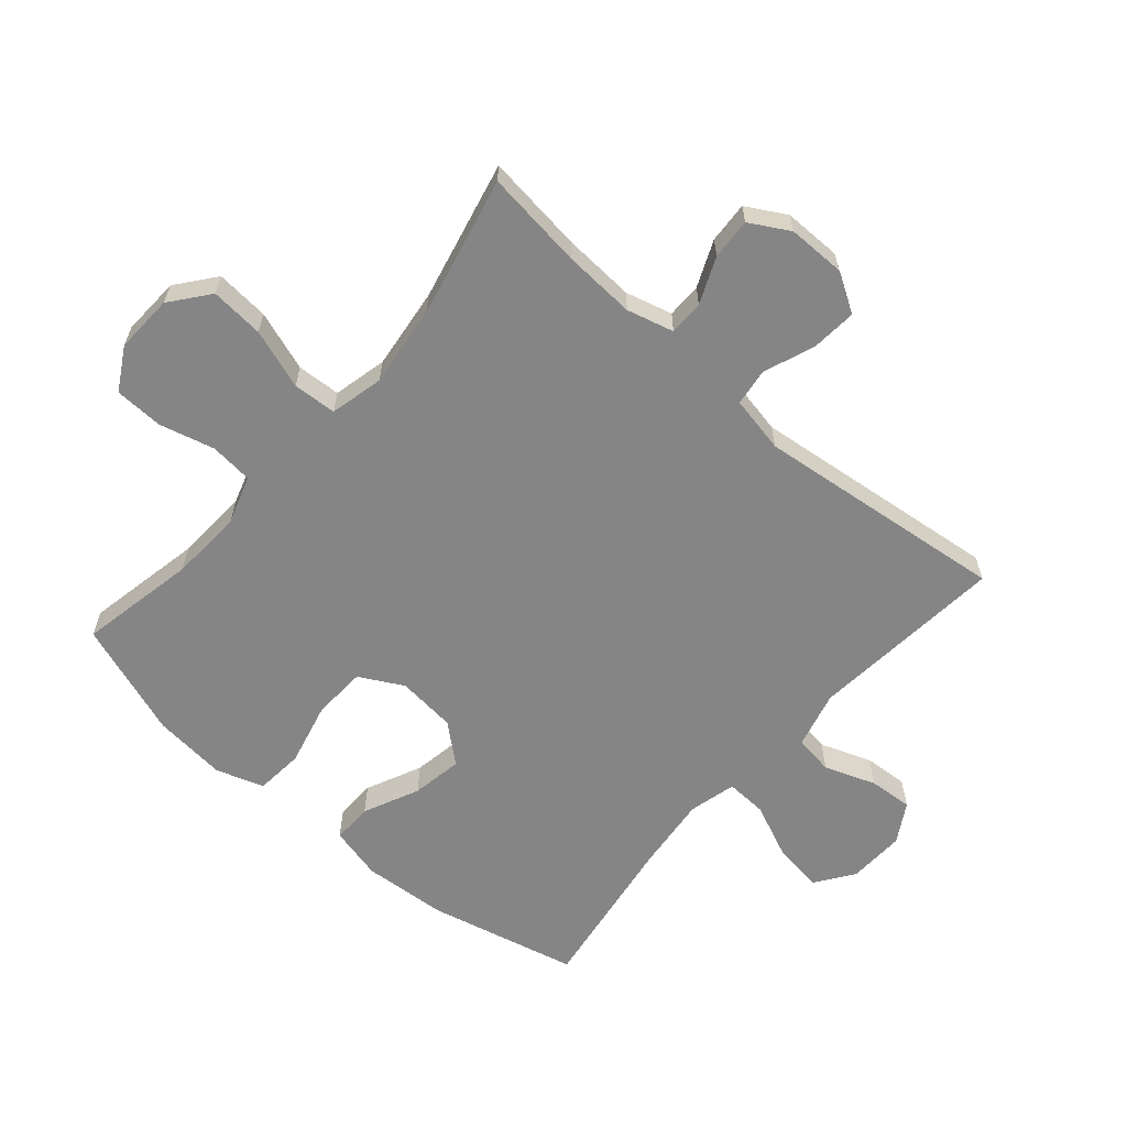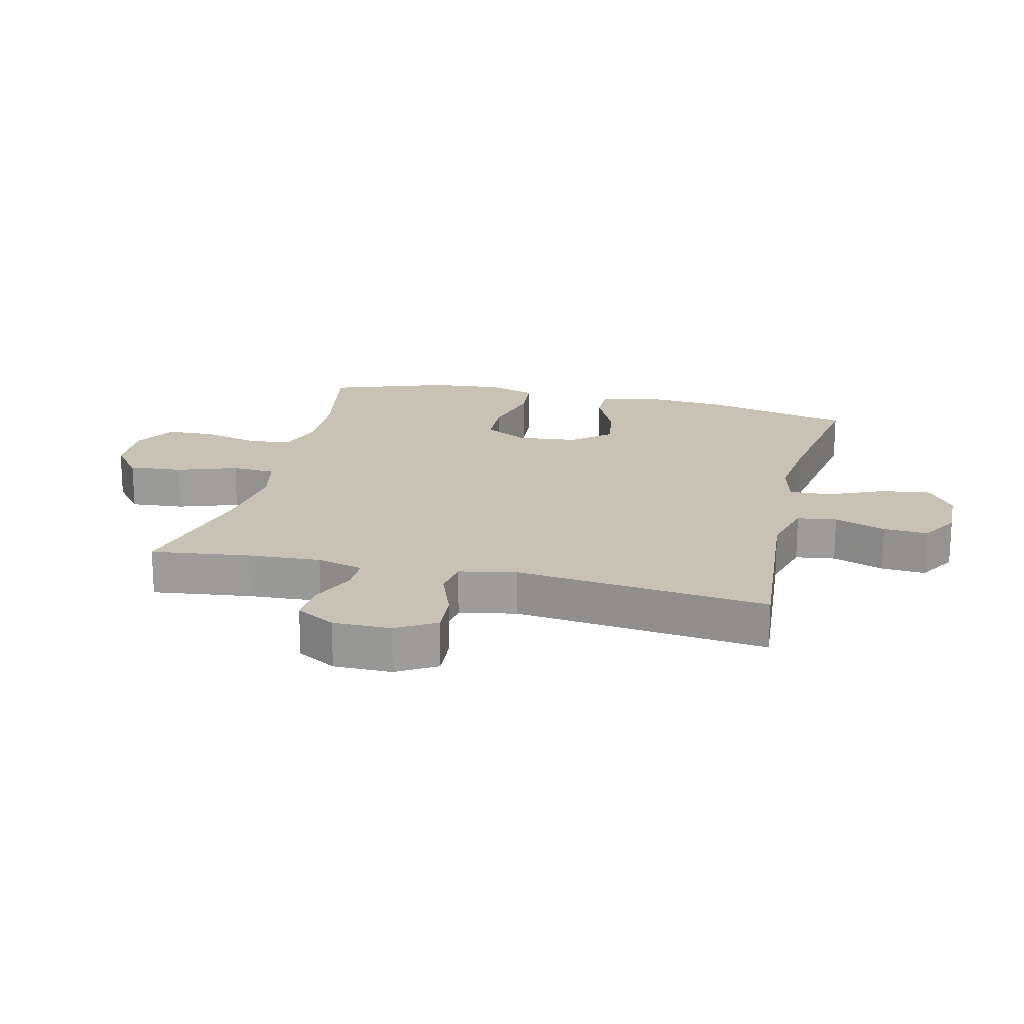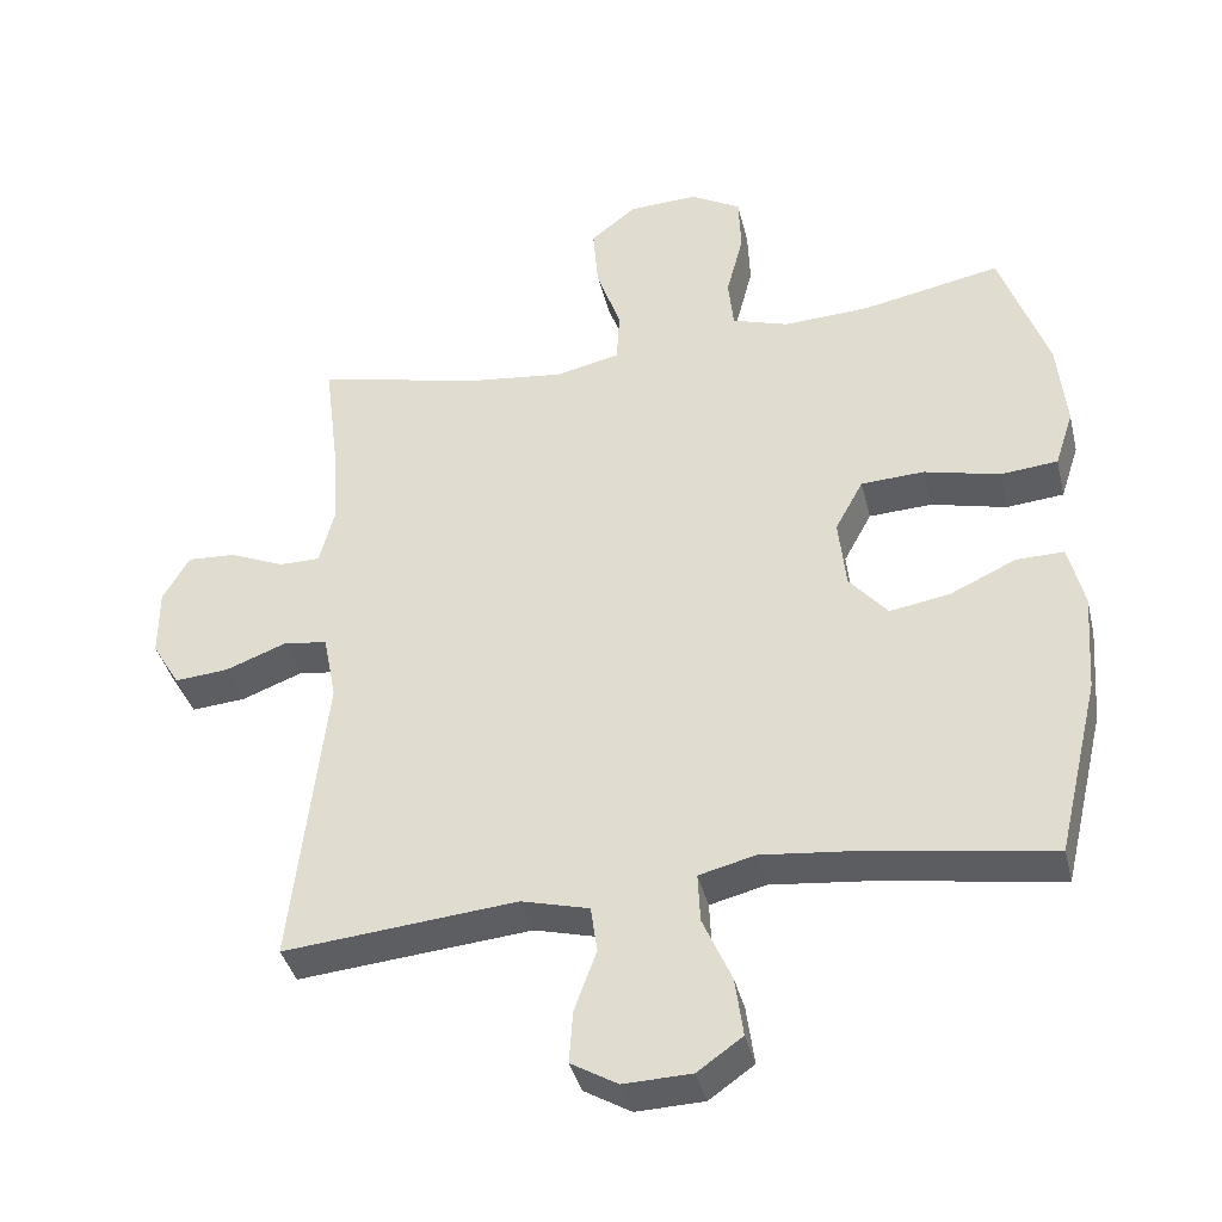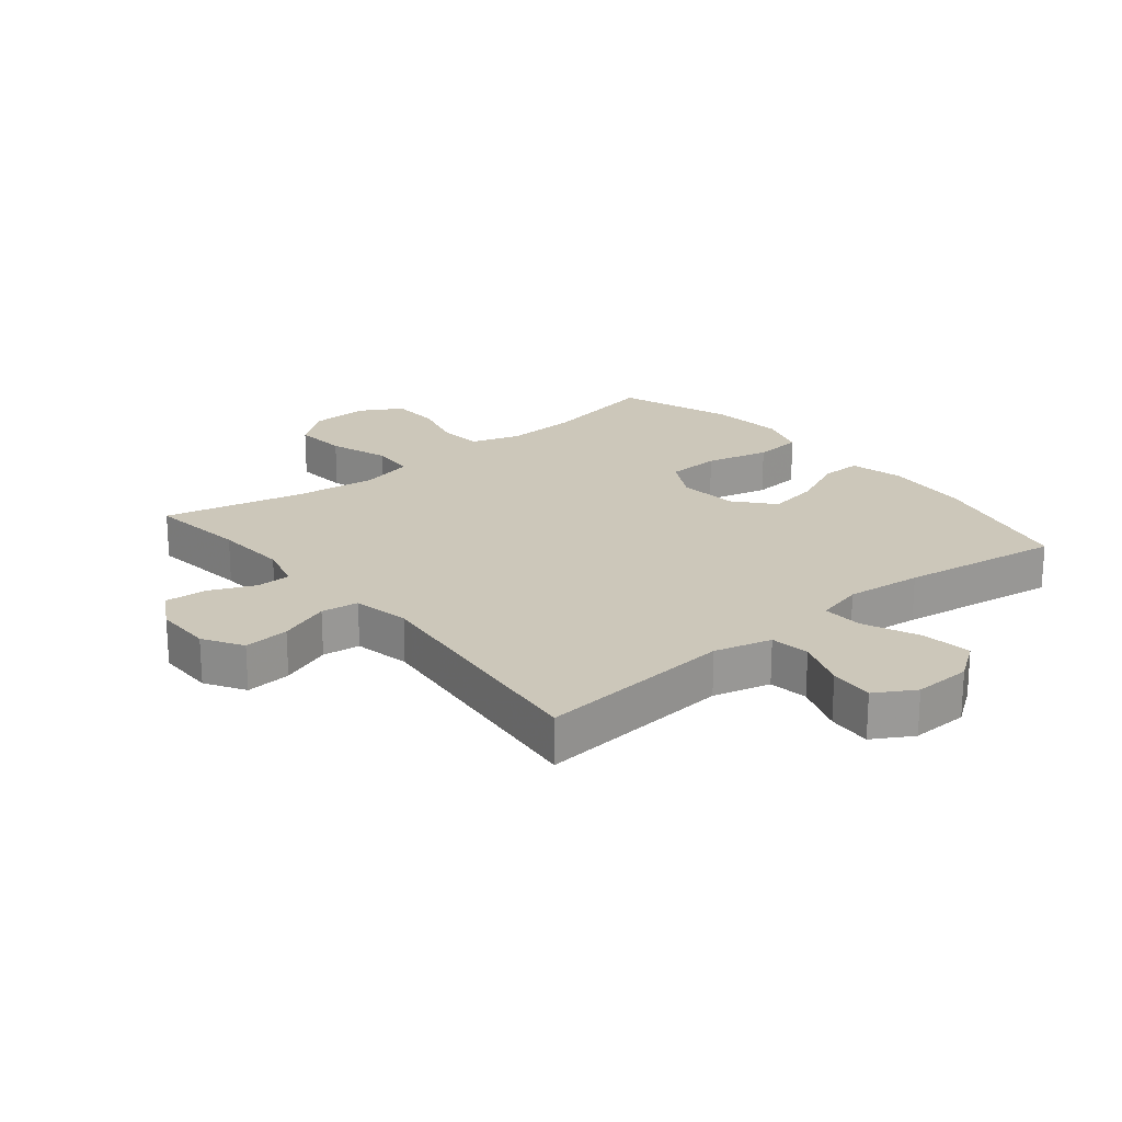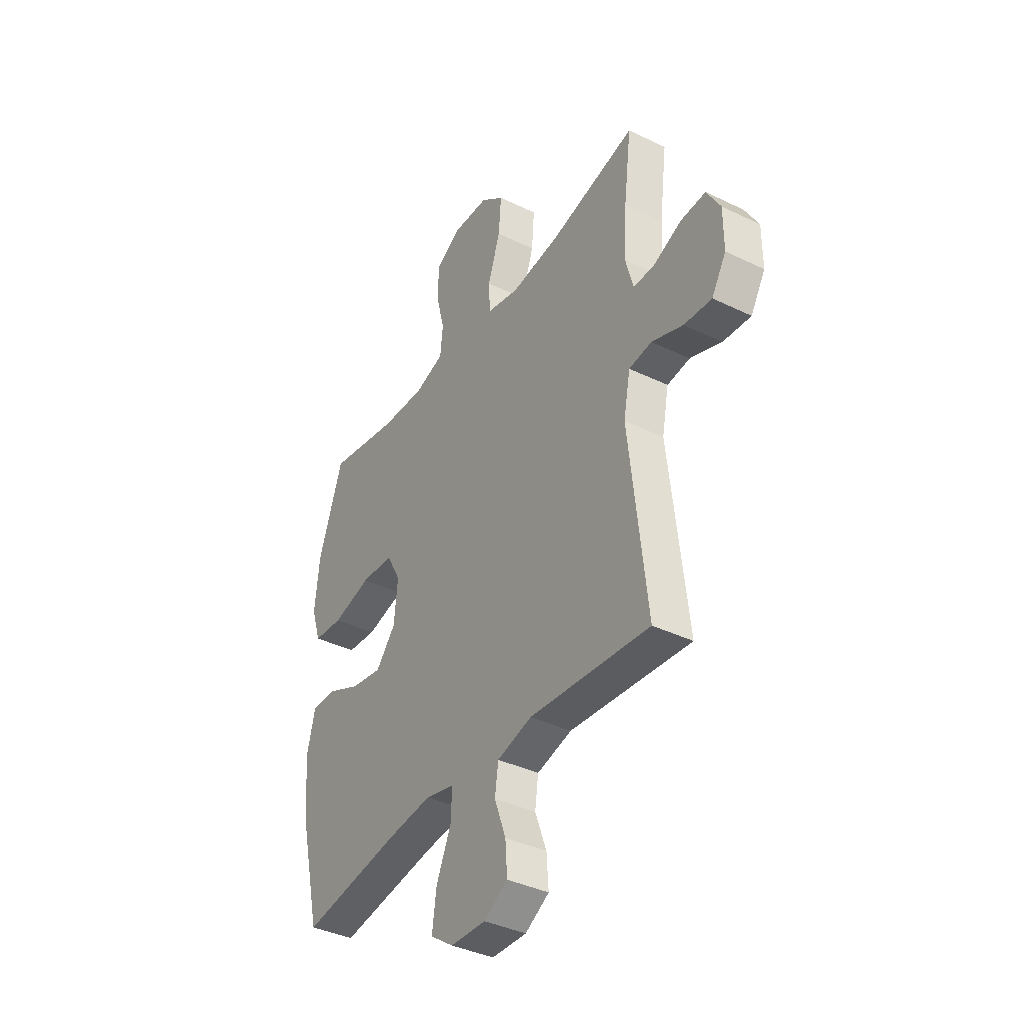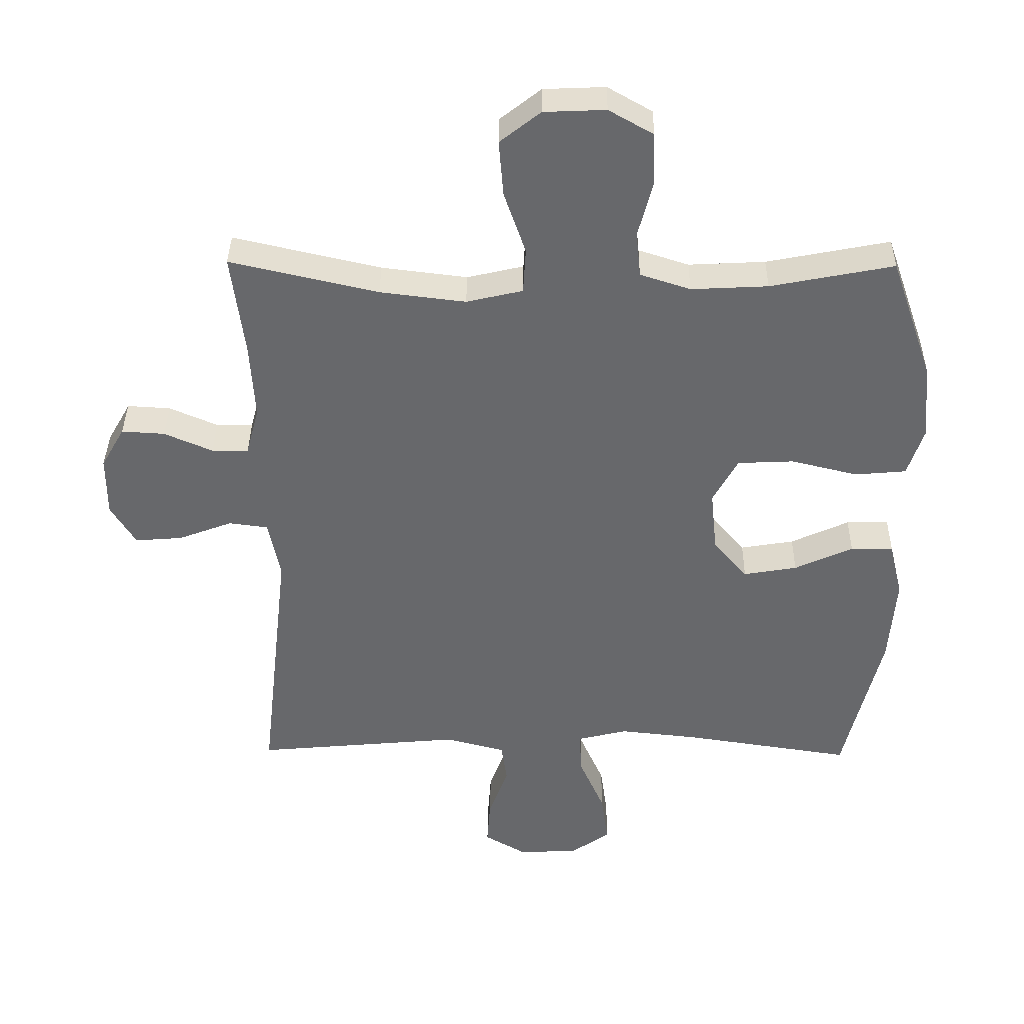
<metadata>
{"format":"obj","ext":"obj","renderer":"f3d","projection":"perspective","resolution":1024,"background":"white","views":[{"elev":-61.9,"azim":49.1,"up":"+Y"},{"elev":19.0,"azim":103.5,"up":"+Y"},{"elev":-38.6,"azim":-166.6,"up":"+Z"},{"elev":21.5,"azim":140.6,"up":"+Y"},{"elev":-38.6,"azim":58.6,"up":"+Z"},{"elev":37.6,"azim":-179.3,"up":"+Z"}]}
</metadata>
<code>
v -0.5 0.07 0.5
v -0.312 0.07 0.463
v -0.195 0.07 0.457
v -0.118 0.07 0.482
v -0.111 0.07 0.551
v -0.134 0.07 0.64
v -0.131 0.07 0.718
v -0.063 0.07 0.757
v 0.031 0.07 0.753
v 0.093 0.07 0.704
v 0.086 0.07 0.618
v 0.053 0.07 0.522
v 0.057 0.07 0.452
v 0.143 0.07 0.432
v 0.274 0.07 0.448
v 0.5 0.07 0.5
v 0.48 0.07 0.342
v 0.473 0.07 0.225
v 0.493 0.07 0.15
v 0.549 0.07 0.15
v 0.623 0.07 0.182
v 0.689 0.07 0.186
v 0.725 0.07 0.123
v 0.725 0.07 0.03
v 0.687 0.07 -0.033
v 0.614 0.07 -0.027
v 0.532 0.07 0.004
v 0.472 0.07 -0.004
v 0.454 0.07 -0.095
v 0.5 0.07 -0.5
v 0.184 0.07 -0.471
v 0.092 0.07 -0.495
v 0.083 0.07 -0.558
v 0.113 0.07 -0.64
v 0.118 0.07 -0.711
v 0.055 0.07 -0.748
v -0.037 0.07 -0.745
v -0.098 0.07 -0.702
v -0.087 0.07 -0.622
v -0.048 0.07 -0.533
v -0.045 0.07 -0.467
v -0.121 0.07 -0.448
v -0.243 0.07 -0.461
v -0.5 0.07 -0.5
v -0.557 0.07 -0.26
v -0.567 0.07 -0.124
v -0.546 0.07 -0.038
v -0.481 0.07 -0.039
v -0.392 0.07 -0.08
v -0.31 0.07 -0.094
v -0.258 0.07 -0.033
v -0.248 0.07 0.063
v -0.286 0.07 0.133
v -0.372 0.07 0.137
v -0.474 0.07 0.112
v -0.552 0.07 0.119
v -0.577 0.07 0.196
v -0.565 0.07 0.314
v -0.5 0 0.5
v -0.312 0 0.463
v -0.195 0 0.457
v -0.118 0 0.482
v -0.111 0 0.551
v -0.134 0 0.64
v -0.131 0 0.718
v -0.063 0 0.757
v 0.031 0 0.753
v 0.093 0 0.704
v 0.086 0 0.618
v 0.053 0 0.522
v 0.057 0 0.452
v 0.143 0 0.432
v 0.274 0 0.448
v 0.5 0 0.5
v 0.48 0 0.342
v 0.473 0 0.225
v 0.493 0 0.15
v 0.549 0 0.15
v 0.623 0 0.182
v 0.689 0 0.186
v 0.725 0 0.123
v 0.725 0 0.03
v 0.687 0 -0.033
v 0.614 0 -0.027
v 0.532 0 0.004
v 0.472 0 -0.004
v 0.454 0 -0.095
v 0.5 0 -0.5
v 0.184 0 -0.471
v 0.092 0 -0.495
v 0.083 0 -0.558
v 0.113 0 -0.64
v 0.118 0 -0.711
v 0.055 0 -0.748
v -0.037 0 -0.745
v -0.098 0 -0.702
v -0.087 0 -0.622
v -0.048 0 -0.533
v -0.045 0 -0.467
v -0.121 0 -0.448
v -0.243 0 -0.461
v -0.5 0 -0.5
v -0.557 0 -0.26
v -0.567 0 -0.124
v -0.546 0 -0.038
v -0.481 0 -0.039
v -0.392 0 -0.08
v -0.31 0 -0.094
v -0.258 0 -0.033
v -0.248 0 0.063
v -0.286 0 0.133
v -0.372 0 0.137
v -0.474 0 0.112
v -0.552 0 0.119
v -0.577 0 0.196
v -0.565 0 0.314
f 58 1 2
f 57 58 2
f 56 57 2
f 55 56 2
f 54 55 2
f 53 54 2 3
f 52 53 3 4
f 51 52 4
f 47 48 49
f 46 47 49
f 45 46 49
f 44 45 49
f 43 44 49
f 42 43 49 50
f 41 42 50 51
f 38 39 40
f 37 38 40
f 36 37 40
f 35 36 40
f 34 35 40
f 33 34 40
f 32 33 40 41
f 41 51 4
f 32 41 4
f 31 32 4
f 25 26 27
f 24 25 27
f 23 24 27
f 22 23 27
f 21 22 27
f 20 21 27
f 19 20 27 28
f 18 19 28 29
f 15 16 17
f 14 15 17 18
f 13 14 18 29
f 10 11 12
f 9 10 12
f 8 9 12
f 7 8 12
f 6 7 12
f 5 6 12
f 5 12 13
f 29 30 31
f 13 29 31
f 5 13 31
f 4 5 31
f 60 59 116
f 60 116 115
f 60 115 114
f 60 114 113
f 60 113 112
f 61 60 112 111
f 62 61 111 110
f 62 110 109
f 107 106 105
f 107 105 104
f 107 104 103
f 107 103 102
f 107 102 101
f 108 107 101 100
f 109 108 100 99
f 98 97 96
f 98 96 95
f 98 95 94
f 98 94 93
f 98 93 92
f 98 92 91
f 99 98 91 90
f 62 109 99
f 62 99 90
f 62 90 89
f 85 84 83
f 85 83 82
f 85 82 81
f 85 81 80
f 85 80 79
f 85 79 78
f 86 85 78 77
f 87 86 77 76
f 75 74 73
f 76 75 73 72
f 87 76 72 71
f 70 69 68
f 70 68 67
f 70 67 66
f 70 66 65
f 70 65 64
f 70 64 63
f 71 70 63
f 89 88 87
f 89 87 71
f 89 71 63
f 89 63 62
f 1 59 60 2
f 2 60 61 3
f 3 61 62 4
f 4 62 63 5
f 5 63 64 6
f 6 64 65 7
f 7 65 66 8
f 8 66 67 9
f 9 67 68 10
f 10 68 69 11
f 11 69 70 12
f 12 70 71 13
f 13 71 72 14
f 14 72 73 15
f 15 73 74 16
f 16 74 75 17
f 17 75 76 18
f 18 76 77 19
f 19 77 78 20
f 20 78 79 21
f 21 79 80 22
f 22 80 81 23
f 23 81 82 24
f 24 82 83 25
f 25 83 84 26
f 26 84 85 27
f 27 85 86 28
f 28 86 87 29
f 29 87 88 30
f 30 88 89 31
f 31 89 90 32
f 32 90 91 33
f 33 91 92 34
f 34 92 93 35
f 35 93 94 36
f 36 94 95 37
f 37 95 96 38
f 38 96 97 39
f 39 97 98 40
f 40 98 99 41
f 41 99 100 42
f 42 100 101 43
f 43 101 102 44
f 44 102 103 45
f 45 103 104 46
f 46 104 105 47
f 47 105 106 48
f 48 106 107 49
f 49 107 108 50
f 50 108 109 51
f 51 109 110 52
f 52 110 111 53
f 53 111 112 54
f 54 112 113 55
f 55 113 114 56
f 56 114 115 57
f 57 115 116 58
f 58 116 59 1

</code>
